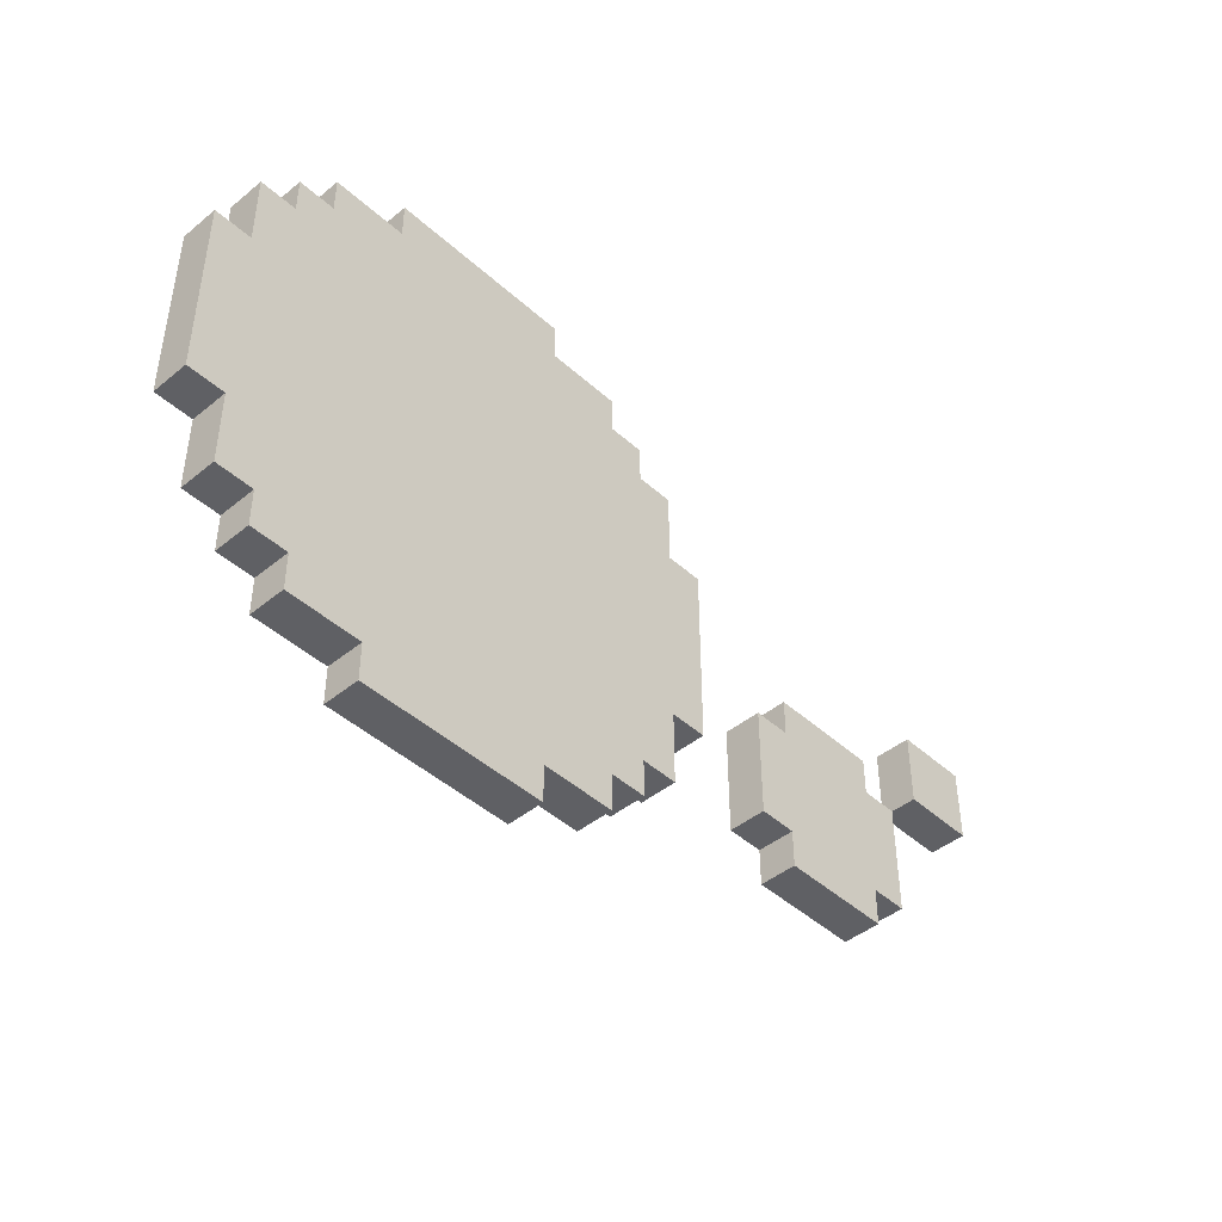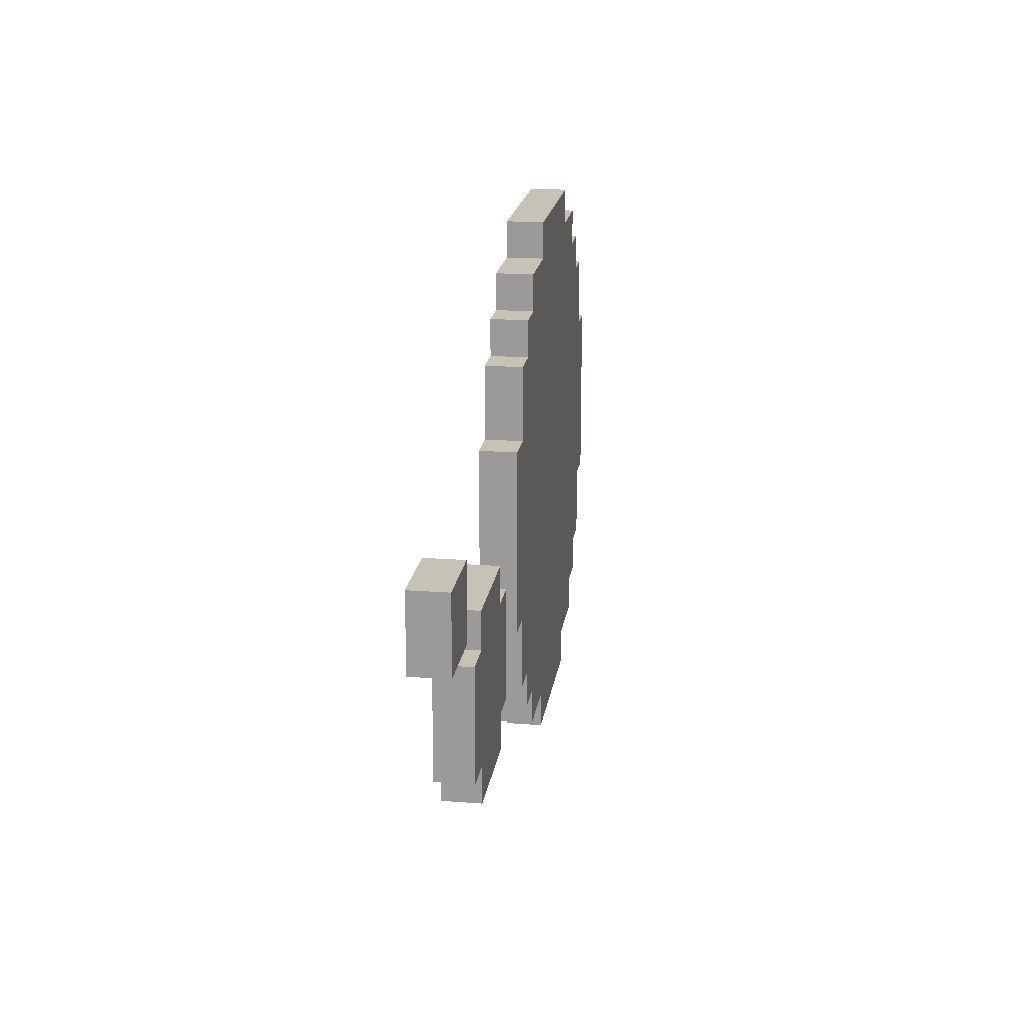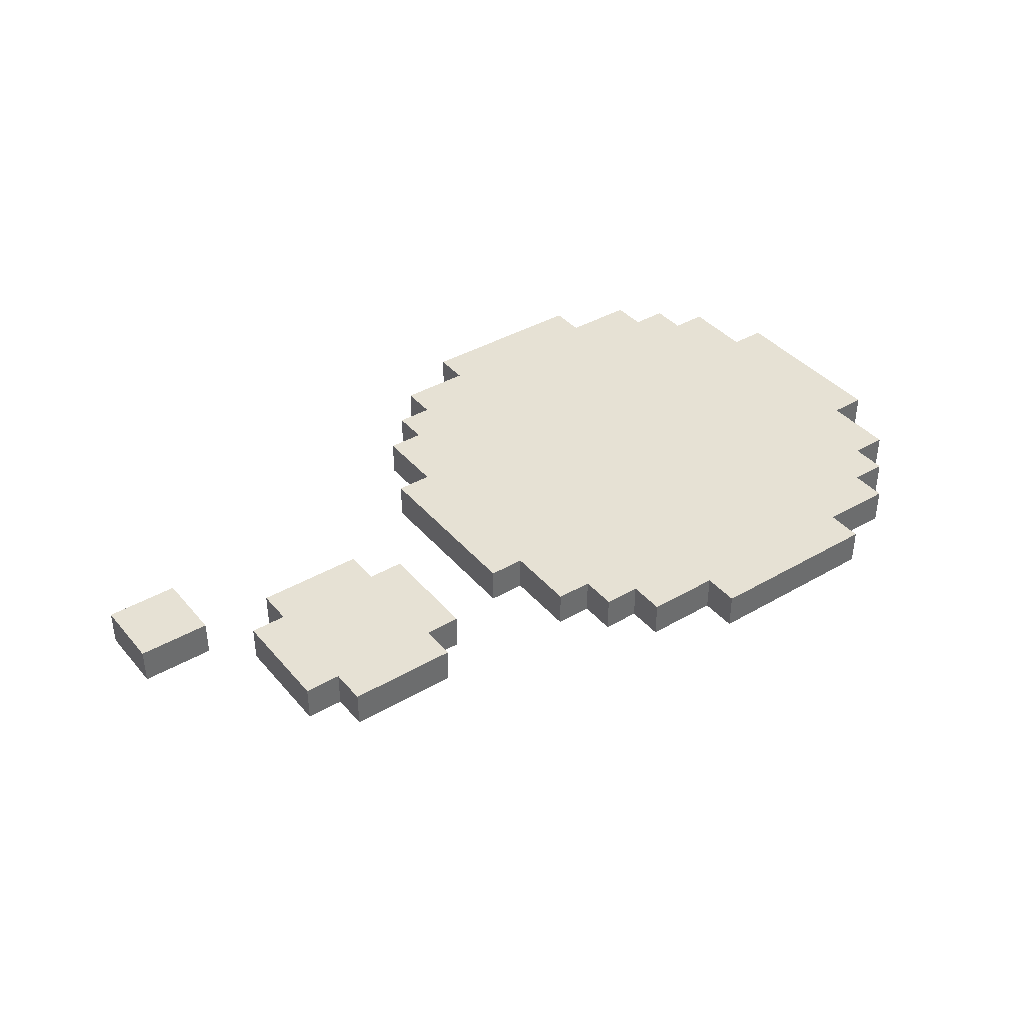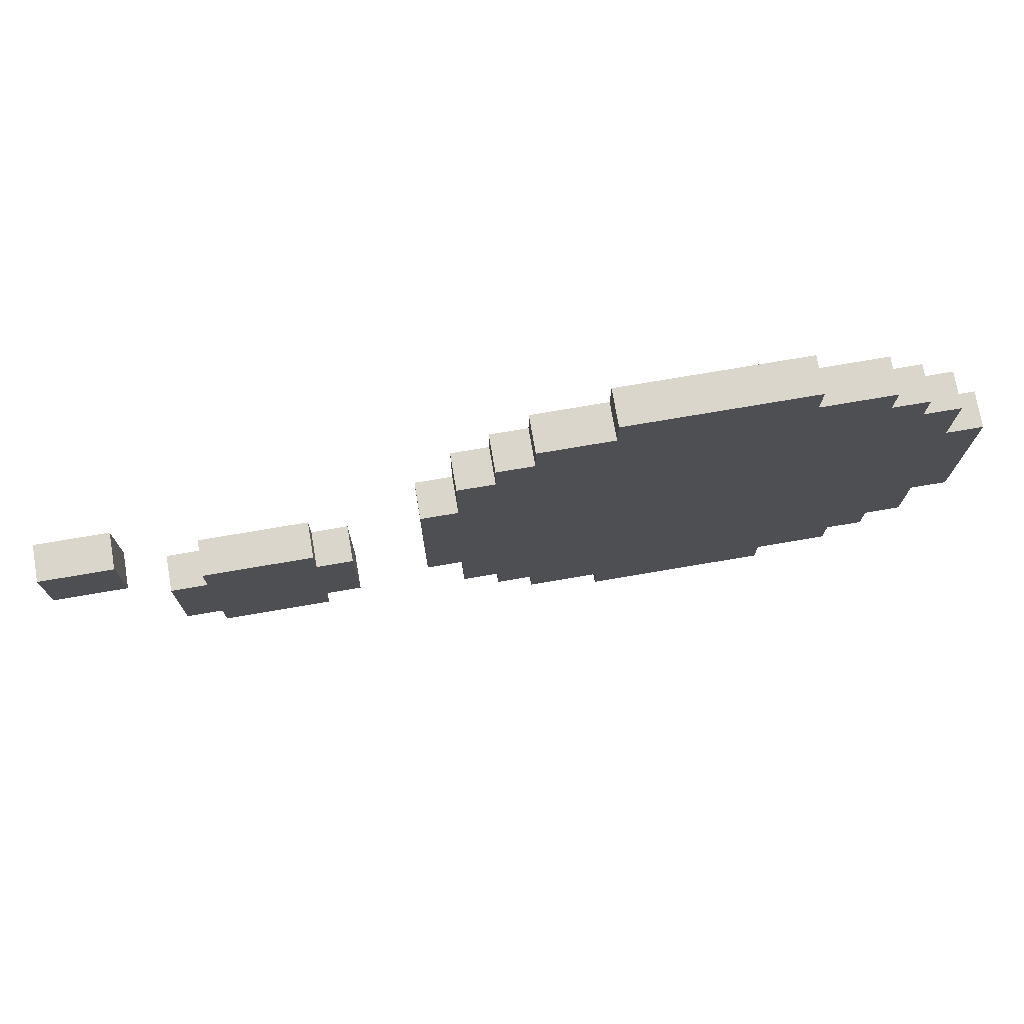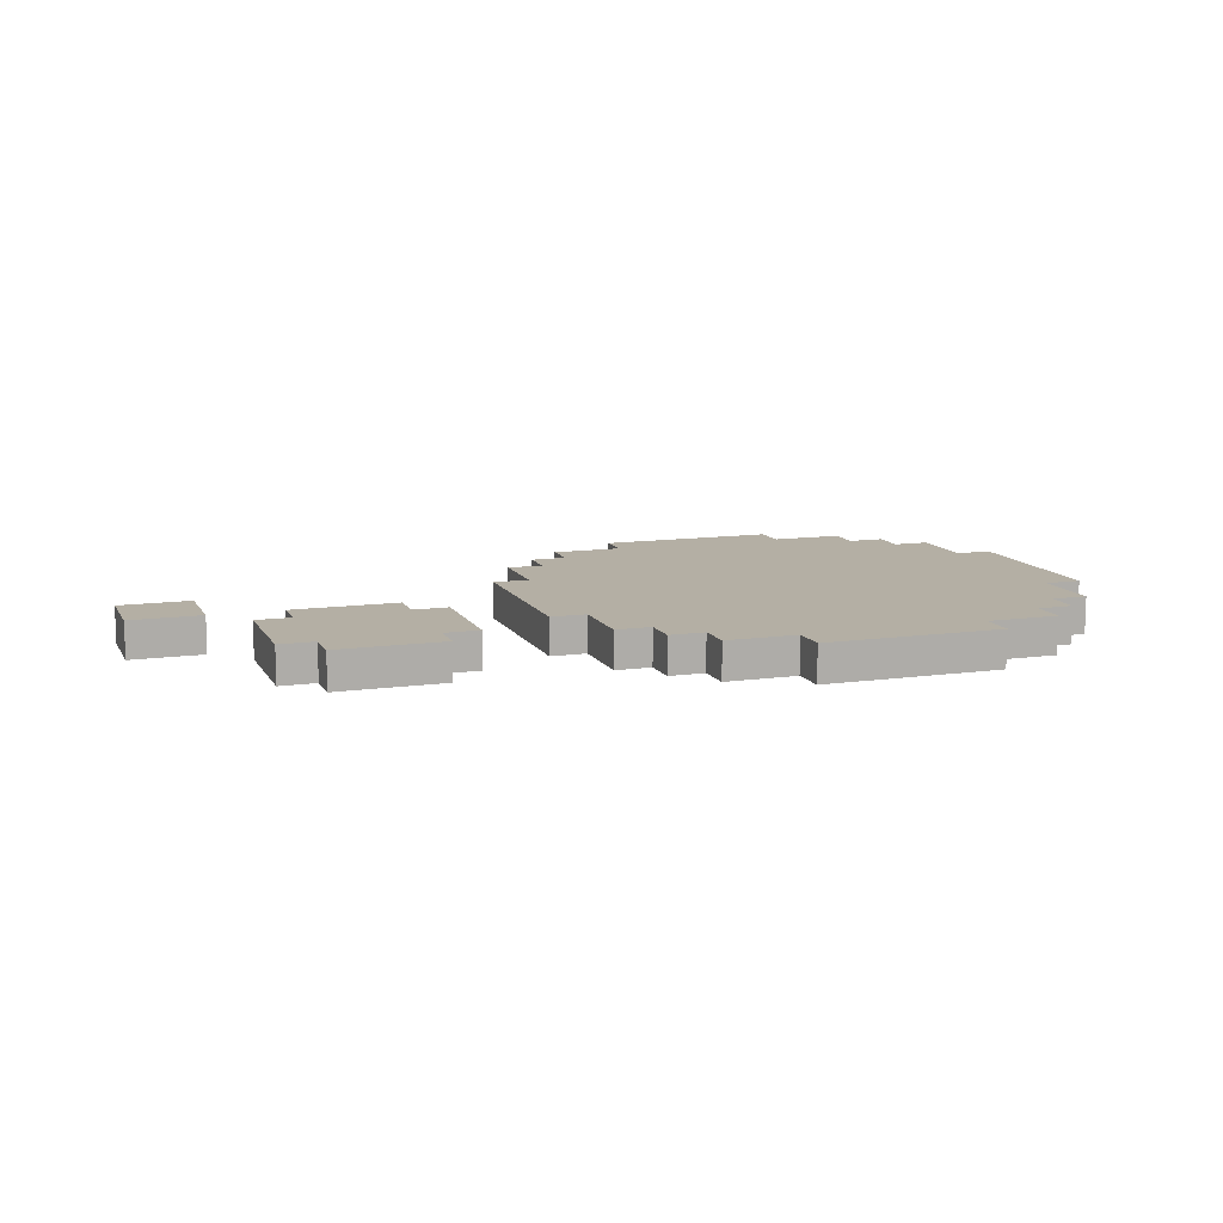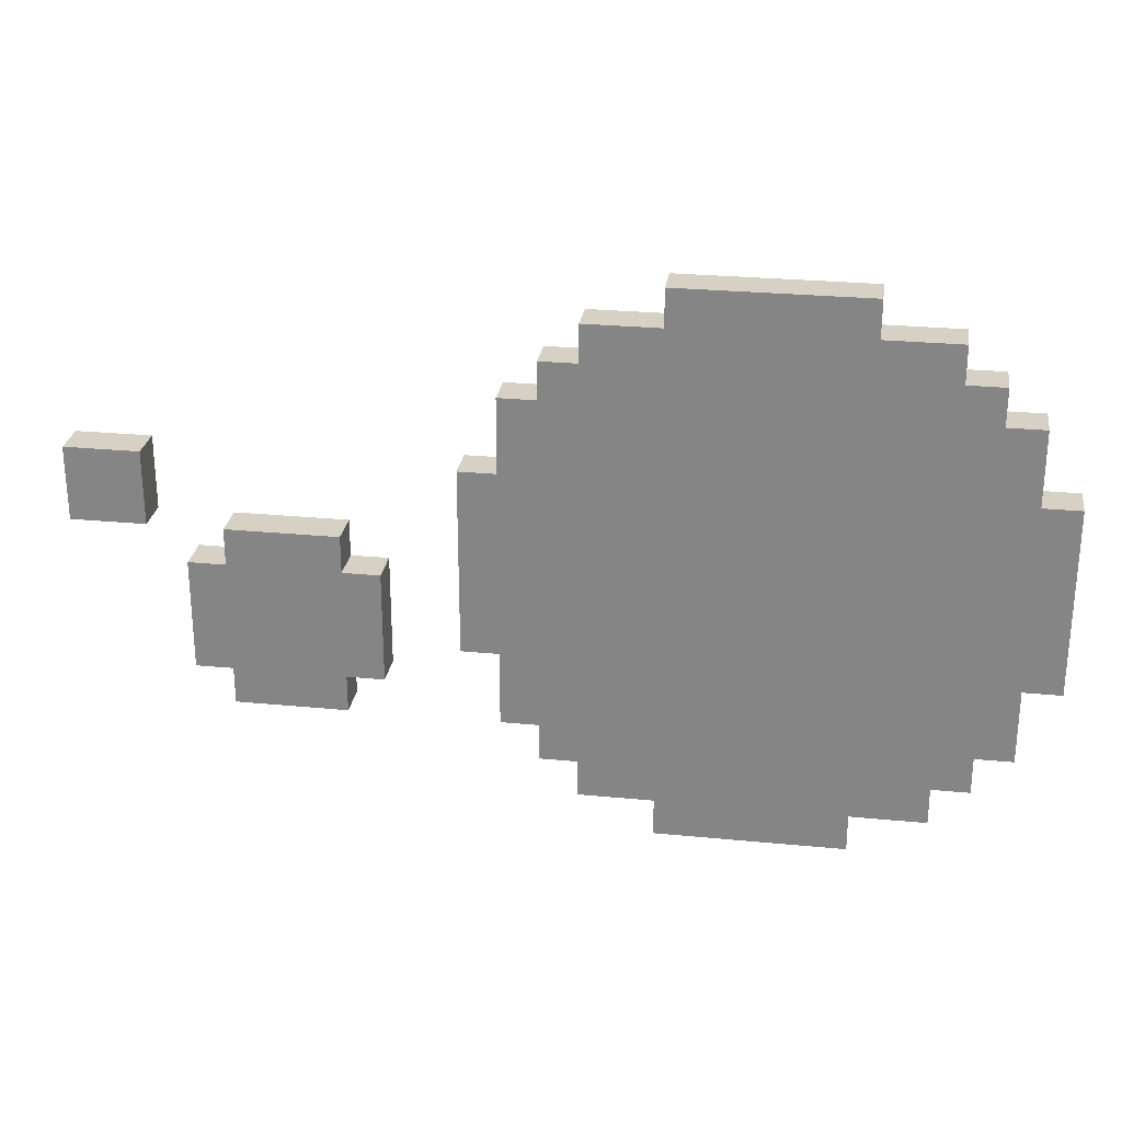
<metadata>
{"format":"obj","ext":"obj","renderer":"f3d","projection":"perspective","resolution":1024,"background":"white","views":[{"elev":-44.4,"azim":-46.4,"up":"+Z"},{"elev":19.1,"azim":98.2,"up":"+Z"},{"elev":39.3,"azim":144.1,"up":"+Y"},{"elev":73.9,"azim":170.3,"up":"+Z"},{"elev":11.3,"azim":160.9,"up":"+Y"},{"elev":26.8,"azim":-171.4,"up":"+Z"}]}
</metadata>
<code>
o Untitled
v -0.9446 0 0.2923
v -0.9446 0 -0.2077
v -0.9446 0.1 0.2923
v -0.9446 0.1 -0.2077
v -0.8446 0 0.4923
v -0.8446 0 0.2923
v -0.8446 0 -0.2077
v -0.8446 -0 -0.4077
v -0.8446 0.1 0.4923
v -0.8446 0.1 0.2923
v -0.8446 0.1 -0.2077
v -0.8446 0.1 -0.4077
v -0.7446 0 0.5923
v -0.7446 0 0.4923
v -0.7446 -0 -0.4077
v -0.7446 -0 -0.5077
v -0.7446 0.1 0.5923
v -0.7446 0.1 0.4923
v -0.7446 0.1 -0.4077
v -0.7446 0.1 -0.5077
v -0.6446 0 0.6923
v -0.6446 0 0.5923
v -0.6446 -0 -0.5077
v -0.6446 -0 -0.6077
v -0.6446 0.1 0.6923
v -0.6446 0.1 0.5923
v -0.6446 0.1 -0.5077
v -0.6446 0.1 -0.6077
v -0.4446 0 0.7923
v -0.4446 0 0.6923
v -0.4446 -0 -0.6077
v -0.4446 -0 -0.7077
v -0.4446 0.1 0.7923
v -0.4446 0.1 0.6923
v -0.4446 0.1 -0.6077
v -0.4446 0.1 -0.7077
v 0.7554 0 -0.007737
v 0.7554 -0 -0.3077
v 0.7554 0.1 -0.007737
v 0.7554 0.1 -0.3077
v 0.8554 0 0.09226
v 0.8554 0 -0.007737
v 0.8554 -0 -0.3077
v 0.8554 -0 -0.4077
v 0.8554 0.1 0.09226
v 0.8554 0.1 -0.007737
v 0.8554 0.1 -0.3077
v 0.8554 0.1 -0.4077
v 1.355 0 0.2923
v 1.355 0 0.09226
v 1.355 0.1 0.2923
v 1.355 0.1 0.09226
v 0.05535 0 0.7923
v 0.05535 0 0.6923
v 0.05535 -0 -0.6077
v 0.05535 -0 -0.7077
v 0.05535 0.1 0.7923
v 0.05535 0.1 0.6923
v 0.05535 0.1 -0.6077
v 0.05535 0.1 -0.7077
v 0.2554 0 0.6923
v 0.2554 0 0.5923
v 0.2554 -0 -0.5077
v 0.2554 -0 -0.6077
v 0.2554 0.1 0.6923
v 0.2554 0.1 0.5923
v 0.2554 0.1 -0.5077
v 0.2554 0.1 -0.6077
v 0.3554 0 0.5923
v 0.3554 0 0.4923
v 0.3554 -0 -0.4077
v 0.3554 -0 -0.5077
v 0.3554 0.1 0.5923
v 0.3554 0.1 0.4923
v 0.3554 0.1 -0.4077
v 0.3554 0.1 -0.5077
v 0.4554 0 0.4923
v 0.4554 0 0.2923
v 0.4554 0 -0.2077
v 0.4554 -0 -0.4077
v 0.4554 0.1 0.4923
v 0.4554 0.1 0.2923
v 0.4554 0.1 -0.2077
v 0.4554 0.1 -0.4077
v 0.5554 0 0.2923
v 0.5554 0 -0.2077
v 0.5554 0.1 0.2923
v 0.5554 0.1 -0.2077
v 1.155 0 0.09226
v 1.155 0 -0.007737
v 1.155 -0 -0.3077
v 1.155 -0 -0.4077
v 1.155 0.1 0.09226
v 1.155 0.1 -0.007737
v 1.155 0.1 -0.3077
v 1.155 0.1 -0.4077
v 1.255 0 -0.007737
v 1.255 -0 -0.3077
v 1.255 0.1 -0.007737
v 1.255 0.1 -0.3077
v 1.555 0 0.2923
v 1.555 0 0.09226
v 1.555 0.1 0.2923
v 1.555 0.1 0.09226
v -0.4446 0 0.7923
v -0.4446 0.1 0.7923
v 0.05535 0 0.7923
v 0.05535 0.1 0.7923
v -0.6446 0 0.6923
v -0.6446 0.1 0.6923
v -0.4446 0 0.6923
v -0.4446 0.1 0.6923
v 0.05535 0 0.6923
v 0.05535 0.1 0.6923
v 0.2554 0 0.6923
v 0.2554 0.1 0.6923
v -0.7446 0 0.5923
v -0.7446 0.1 0.5923
v -0.6446 0 0.5923
v -0.6446 0.1 0.5923
v 0.2554 0 0.5923
v 0.2554 0.1 0.5923
v 0.3554 0 0.5923
v 0.3554 0.1 0.5923
v -0.8446 0 0.4923
v -0.8446 0.1 0.4923
v -0.7446 0 0.4923
v -0.7446 0.1 0.4923
v 0.3554 0 0.4923
v 0.3554 0.1 0.4923
v 0.4554 0 0.4923
v 0.4554 0.1 0.4923
v -0.9446 0 0.2923
v -0.9446 0.1 0.2923
v -0.8446 0 0.2923
v -0.8446 0.1 0.2923
v 0.4554 0 0.2923
v 0.4554 0.1 0.2923
v 0.5554 0 0.2923
v 0.5554 0.1 0.2923
v 1.355 0 0.2923
v 1.355 0.1 0.2923
v 1.555 0 0.2923
v 1.555 0.1 0.2923
v 0.8554 0 0.09226
v 0.8554 0.1 0.09226
v 1.155 0 0.09226
v 1.155 0.1 0.09226
v 0.7554 0 -0.007737
v 0.7554 0.1 -0.007737
v 0.8554 0 -0.007737
v 0.8554 0.1 -0.007737
v 1.155 0 -0.007737
v 1.155 0.1 -0.007737
v 1.255 0 -0.007737
v 1.255 0.1 -0.007737
v 1.355 0 0.09226
v 1.355 0.1 0.09226
v 1.555 0 0.09226
v 1.555 0.1 0.09226
v -0.9446 0 -0.2077
v -0.9446 0.1 -0.2077
v -0.8446 0 -0.2077
v -0.8446 0.1 -0.2077
v 0.4554 0 -0.2077
v 0.4554 0.1 -0.2077
v 0.5554 0 -0.2077
v 0.5554 0.1 -0.2077
v 0.7554 -0 -0.3077
v 0.7554 0.1 -0.3077
v 0.8554 -0 -0.3077
v 0.8554 0.1 -0.3077
v 1.155 -0 -0.3077
v 1.155 0.1 -0.3077
v 1.255 -0 -0.3077
v 1.255 0.1 -0.3077
v -0.8446 -0 -0.4077
v -0.8446 0.1 -0.4077
v -0.7446 -0 -0.4077
v -0.7446 0.1 -0.4077
v 0.3554 -0 -0.4077
v 0.3554 0.1 -0.4077
v 0.4554 -0 -0.4077
v 0.4554 0.1 -0.4077
v 0.8554 -0 -0.4077
v 0.8554 0.1 -0.4077
v 1.155 -0 -0.4077
v 1.155 0.1 -0.4077
v -0.7446 -0 -0.5077
v -0.7446 0.1 -0.5077
v -0.6446 -0 -0.5077
v -0.6446 0.1 -0.5077
v 0.2554 -0 -0.5077
v 0.2554 0.1 -0.5077
v 0.3554 -0 -0.5077
v 0.3554 0.1 -0.5077
v -0.6446 -0 -0.6077
v -0.6446 0.1 -0.6077
v -0.4446 -0 -0.6077
v -0.4446 0.1 -0.6077
v 0.05535 -0 -0.6077
v 0.05535 0.1 -0.6077
v 0.2554 -0 -0.6077
v 0.2554 0.1 -0.6077
v -0.4446 -0 -0.7077
v -0.4446 0.1 -0.7077
v 0.05535 -0 -0.7077
v 0.05535 0.1 -0.7077
v -0.4446 0 0.7923
v 0.05535 0 0.7923
v -0.6446 0 0.6923
v -0.4446 0 0.6923
v 0.05535 0 0.6923
v 0.2554 0 0.6923
v -0.7446 0 0.5923
v -0.6446 0 0.5923
v 0.2554 0 0.5923
v 0.3554 0 0.5923
v -0.8446 0 0.4923
v -0.7446 0 0.4923
v 0.3554 0 0.4923
v 0.4554 0 0.4923
v -0.9446 0 0.2923
v -0.8446 0 0.2923
v 0.4554 0 0.2923
v 0.5554 0 0.2923
v 1.355 0 0.2923
v 1.555 0 0.2923
v 0.8554 0 0.09226
v 1.155 0 0.09226
v 1.355 0 0.09226
v 1.555 0 0.09226
v 0.7554 0 -0.007737
v 0.8554 0 -0.007737
v 1.155 0 -0.007737
v 1.255 0 -0.007737
v -0.9446 0 -0.2077
v -0.8446 0 -0.2077
v 0.4554 0 -0.2077
v 0.5554 0 -0.2077
v 0.7554 -0 -0.3077
v 0.8554 -0 -0.3077
v 1.155 -0 -0.3077
v 1.255 -0 -0.3077
v -0.8446 -0 -0.4077
v -0.7446 -0 -0.4077
v 0.3554 -0 -0.4077
v 0.4554 -0 -0.4077
v 0.8554 -0 -0.4077
v 1.155 -0 -0.4077
v -0.7446 -0 -0.5077
v -0.6446 -0 -0.5077
v 0.2554 -0 -0.5077
v 0.3554 -0 -0.5077
v -0.6446 -0 -0.6077
v -0.4446 -0 -0.6077
v 0.05535 -0 -0.6077
v 0.2554 -0 -0.6077
v -0.4446 -0 -0.7077
v 0.05535 -0 -0.7077
v -0.4446 0.1 0.7923
v 0.05535 0.1 0.7923
v -0.6446 0.1 0.6923
v -0.4446 0.1 0.6923
v 0.05535 0.1 0.6923
v 0.2554 0.1 0.6923
v -0.7446 0.1 0.5923
v -0.6446 0.1 0.5923
v 0.2554 0.1 0.5923
v 0.3554 0.1 0.5923
v -0.8446 0.1 0.4923
v -0.7446 0.1 0.4923
v 0.3554 0.1 0.4923
v 0.4554 0.1 0.4923
v -0.9446 0.1 0.2923
v -0.8446 0.1 0.2923
v 0.4554 0.1 0.2923
v 0.5554 0.1 0.2923
v 1.355 0.1 0.2923
v 1.555 0.1 0.2923
v 0.8554 0.1 0.09226
v 1.155 0.1 0.09226
v 1.355 0.1 0.09226
v 1.555 0.1 0.09226
v 0.7554 0.1 -0.007737
v 0.8554 0.1 -0.007737
v 1.155 0.1 -0.007737
v 1.255 0.1 -0.007737
v -0.9446 0.1 -0.2077
v -0.8446 0.1 -0.2077
v 0.4554 0.1 -0.2077
v 0.5554 0.1 -0.2077
v 0.7554 0.1 -0.3077
v 0.8554 0.1 -0.3077
v 1.155 0.1 -0.3077
v 1.255 0.1 -0.3077
v -0.8446 0.1 -0.4077
v -0.7446 0.1 -0.4077
v 0.3554 0.1 -0.4077
v 0.4554 0.1 -0.4077
v 0.8554 0.1 -0.4077
v 1.155 0.1 -0.4077
v -0.7446 0.1 -0.5077
v -0.6446 0.1 -0.5077
v 0.2554 0.1 -0.5077
v 0.3554 0.1 -0.5077
v -0.6446 0.1 -0.6077
v -0.4446 0.1 -0.6077
v 0.05535 0.1 -0.6077
v 0.2554 0.1 -0.6077
v -0.4446 0.1 -0.7077
v 0.05535 0.1 -0.7077
f 3 2 1
f 4 2 3
f 9 6 5
f 10 6 9
f 11 8 7
f 12 8 11
f 17 14 13
f 18 14 17
f 19 16 15
f 20 16 19
f 25 22 21
f 26 22 25
f 27 24 23
f 28 24 27
f 33 30 29
f 34 30 33
f 35 32 31
f 36 32 35
f 39 38 37
f 40 38 39
f 45 42 41
f 46 42 45
f 47 44 43
f 48 44 47
f 51 50 49
f 52 50 51
f 53 54 57
f 57 54 58
f 55 56 59
f 59 56 60
f 61 62 65
f 65 62 66
f 63 64 67
f 67 64 68
f 69 70 73
f 73 70 74
f 71 72 75
f 75 72 76
f 77 78 81
f 81 78 82
f 79 80 83
f 83 80 84
f 85 86 87
f 87 86 88
f 89 90 93
f 93 90 94
f 91 92 95
f 95 92 96
f 97 98 99
f 99 98 100
f 101 102 103
f 103 102 104
f 107 106 105
f 108 106 107
f 111 110 109
f 112 110 111
f 115 114 113
f 116 114 115
f 119 118 117
f 120 118 119
f 123 122 121
f 124 122 123
f 127 126 125
f 128 126 127
f 131 130 129
f 132 130 131
f 135 134 133
f 136 134 135
f 139 138 137
f 140 138 139
f 143 142 141
f 144 142 143
f 147 146 145
f 148 146 147
f 151 150 149
f 152 150 151
f 155 154 153
f 156 154 155
f 157 158 159
f 159 158 160
f 161 162 163
f 163 162 164
f 165 166 167
f 167 166 168
f 169 170 171
f 171 170 172
f 173 174 175
f 175 174 176
f 177 178 179
f 179 178 180
f 181 182 183
f 183 182 184
f 185 186 187
f 187 186 188
f 189 190 191
f 191 190 192
f 193 194 195
f 195 194 196
f 197 198 199
f 199 198 200
f 201 202 203
f 203 202 204
f 205 206 207
f 207 206 208
f 212 210 209
f 213 210 212
f 216 212 211
f 216 214 213
f 216 213 212
f 217 214 216
f 220 216 215
f 220 218 217
f 220 217 216
f 221 218 220
f 224 220 219
f 224 222 221
f 224 221 220
f 225 222 224
f 231 228 227
f 232 228 231
f 234 230 229
f 235 230 234
f 237 224 223
f 237 225 224
f 237 226 225
f 238 226 237
f 239 226 238
f 240 226 239
f 241 236 235
f 241 235 234
f 241 234 233
f 242 236 241
f 243 236 242
f 244 236 243
f 245 239 238
f 246 239 245
f 247 239 246
f 248 239 247
f 249 243 242
f 250 243 249
f 251 247 246
f 252 247 251
f 253 247 252
f 254 247 253
f 255 253 252
f 256 253 255
f 257 253 256
f 258 253 257
f 259 257 256
f 260 257 259
f 261 262 264
f 264 262 265
f 263 264 268
f 265 266 268
f 264 265 268
f 268 266 269
f 267 268 272
f 269 270 272
f 268 269 272
f 272 270 273
f 271 272 276
f 273 274 276
f 272 273 276
f 276 274 277
f 279 280 283
f 283 280 284
f 281 282 286
f 286 282 287
f 275 276 289
f 276 277 289
f 277 278 289
f 289 278 290
f 290 278 291
f 291 278 292
f 287 288 293
f 286 287 293
f 285 286 293
f 293 288 294
f 294 288 295
f 295 288 296
f 290 291 297
f 297 291 298
f 298 291 299
f 299 291 300
f 294 295 301
f 301 295 302
f 298 299 303
f 303 299 304
f 304 299 305
f 305 299 306
f 304 305 307
f 307 305 308
f 308 305 309
f 309 305 310
f 308 309 311
f 311 309 312

</code>
